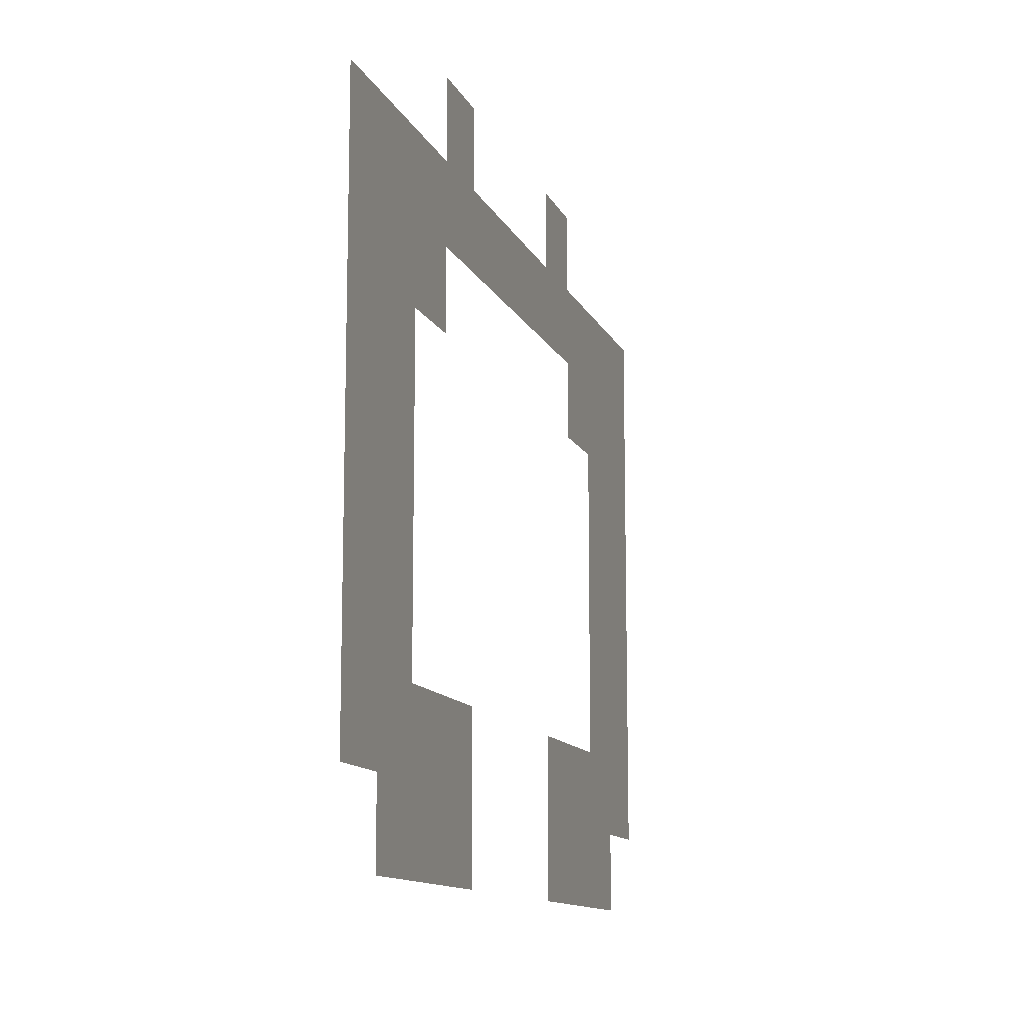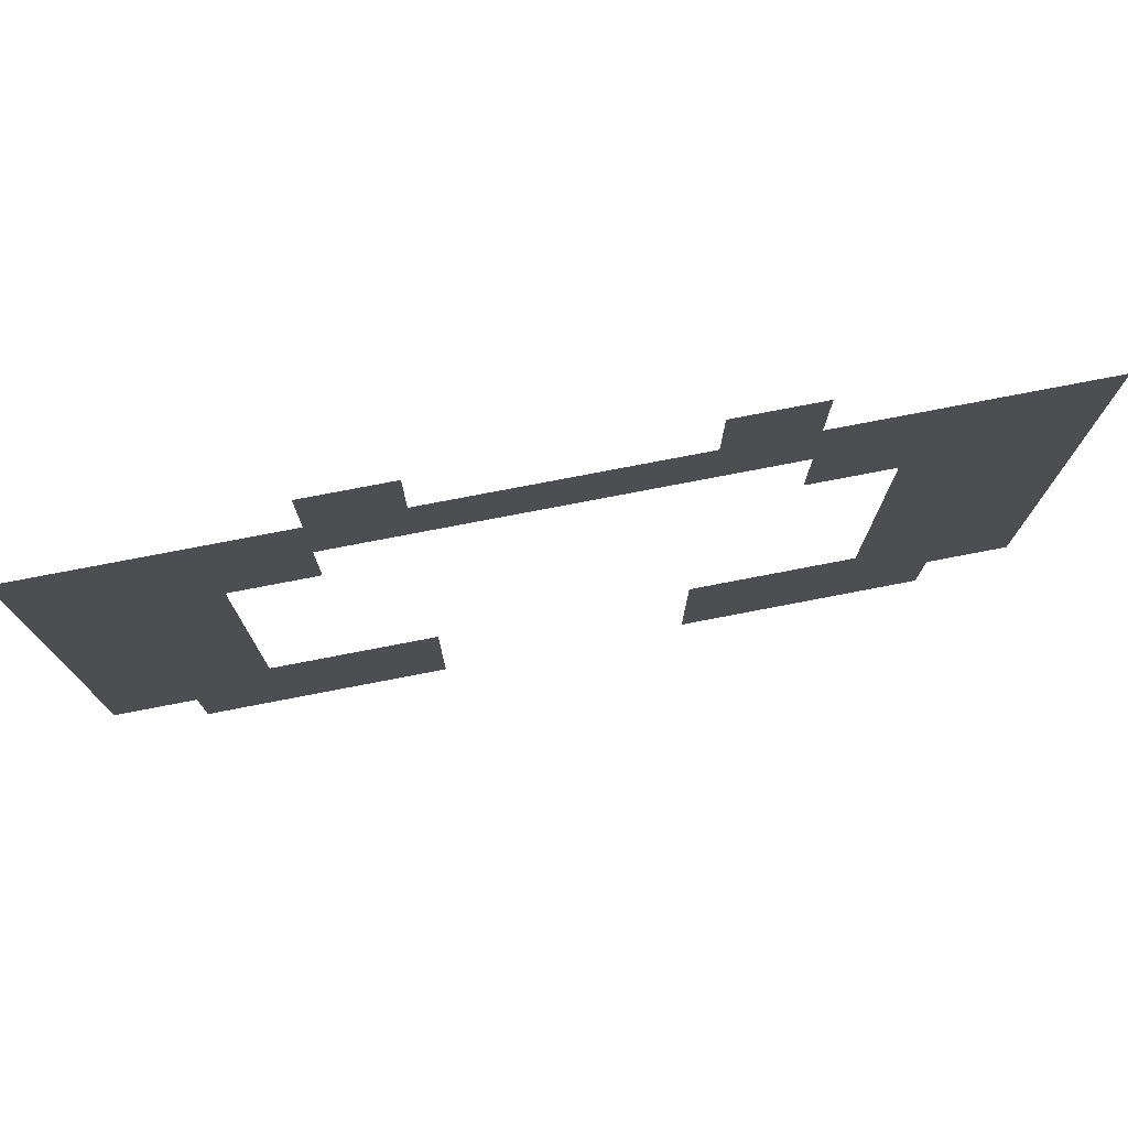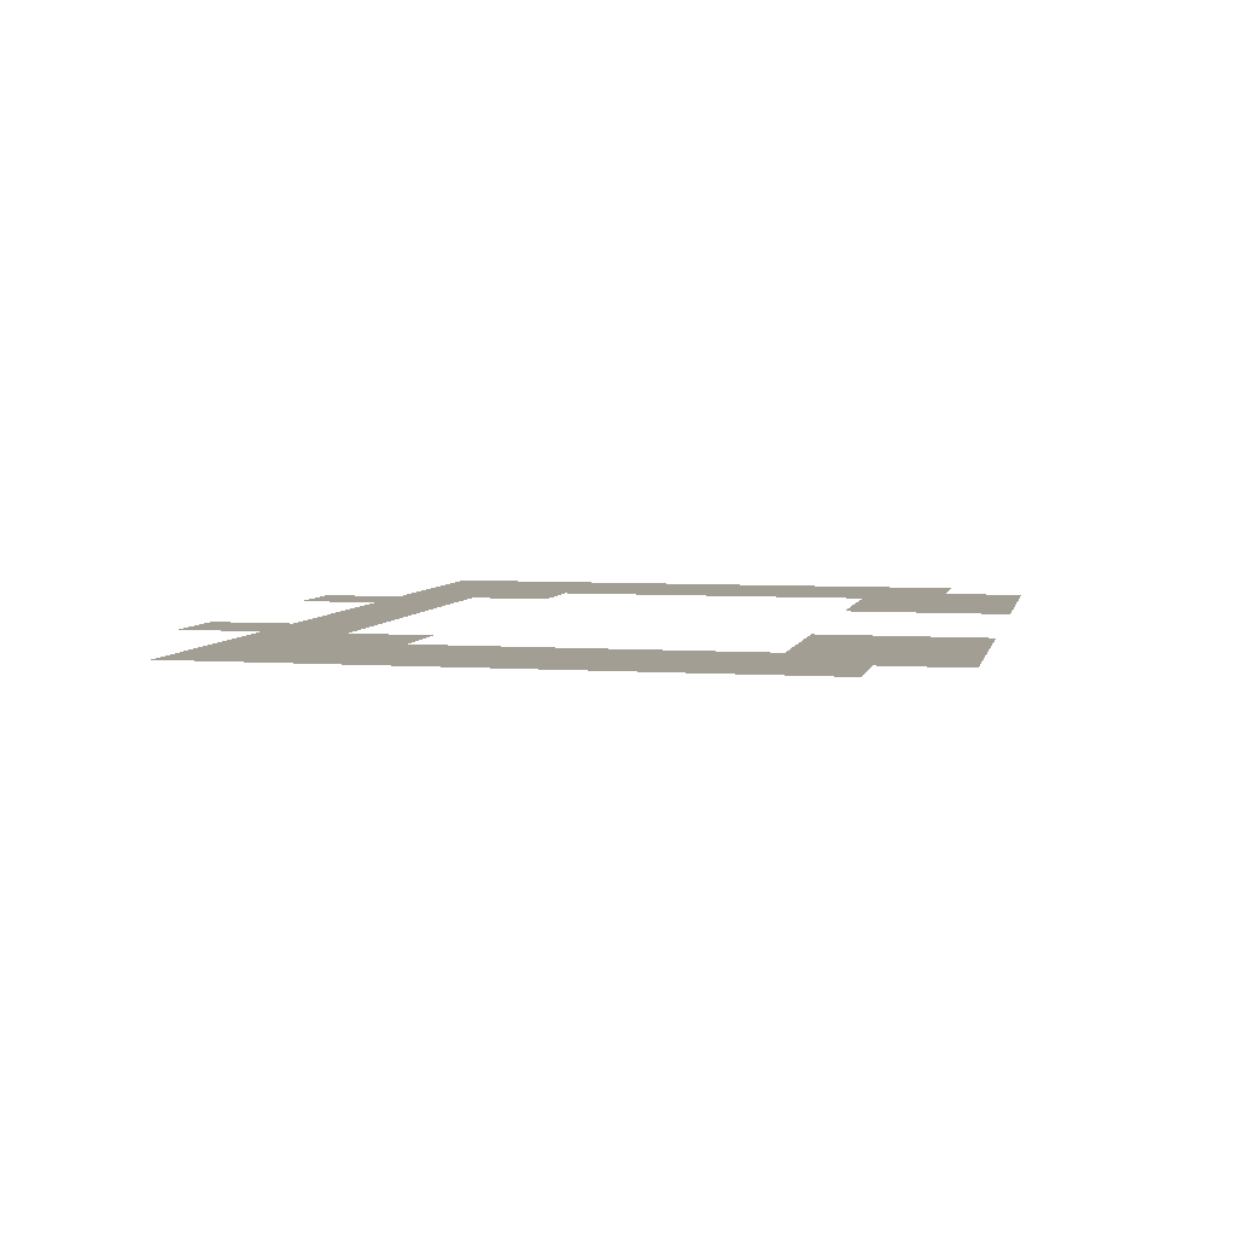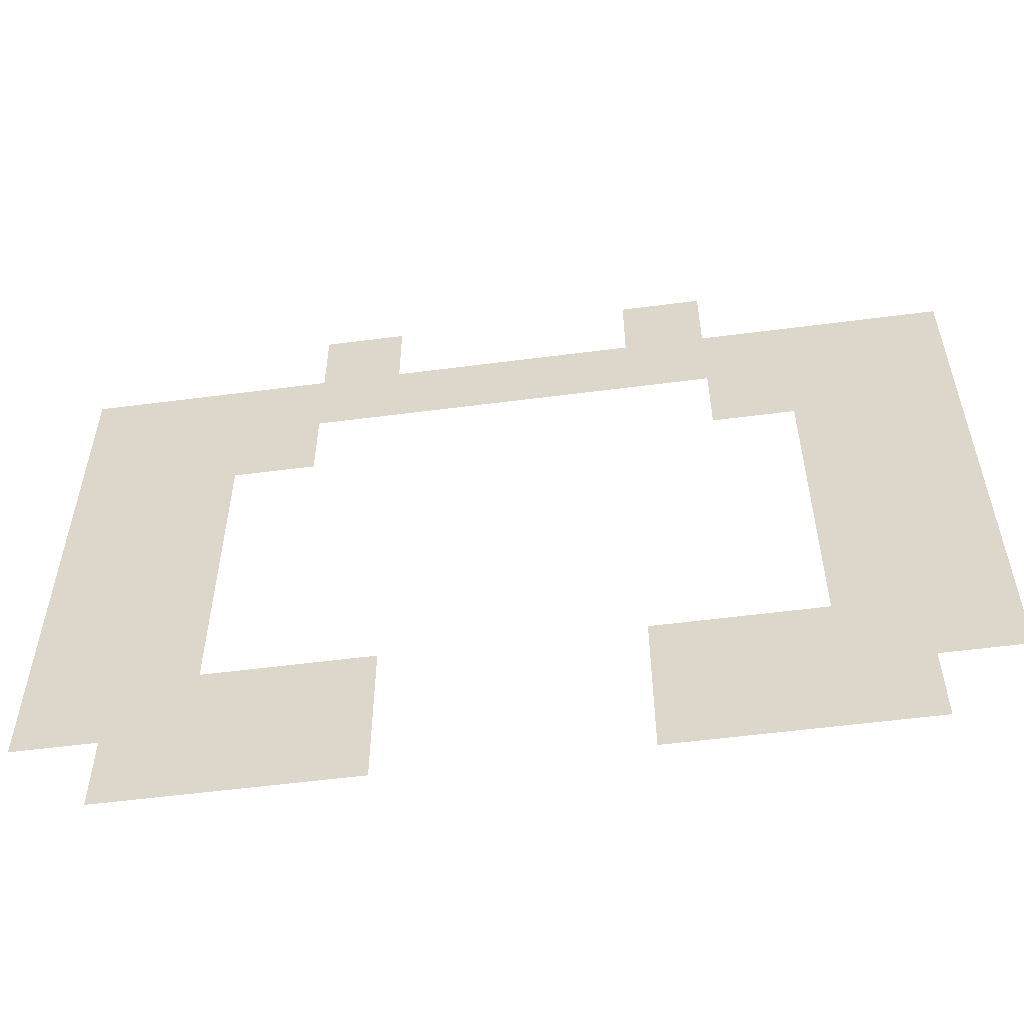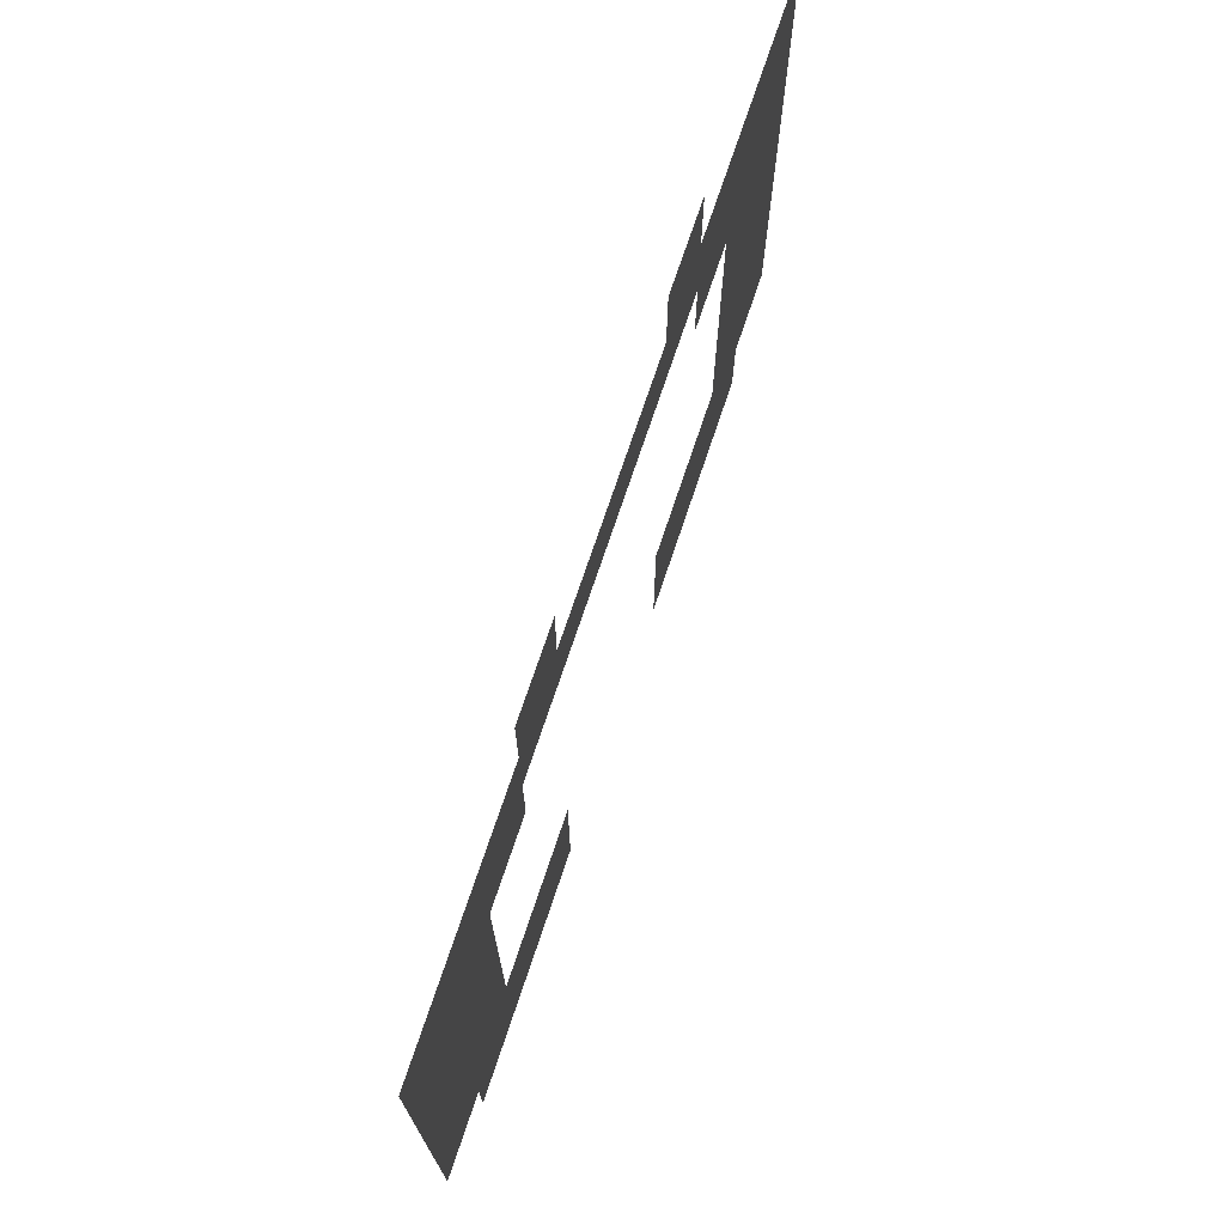
<metadata>
{"format":"obj","ext":"obj","renderer":"f3d","projection":"perspective","resolution":1024,"background":"white","views":[{"elev":-12.0,"azim":107.0,"up":"+Y"},{"elev":76.7,"azim":169.1,"up":"+Y"},{"elev":5.1,"azim":-77.6,"up":"+Z"},{"elev":-55.5,"azim":-172.2,"up":"+Y"},{"elev":72.8,"azim":-71.5,"up":"+Y"}]}
</metadata>
<code>
v -144 -32 0
v -145 -32 0
v -145 -31 0
v -144 -31 0
v -140 -32 0
v -141 -32 0
v -141 -31 0
v -140 -31 0
v -147 -33 0
v -148 -33 0
v -148 -32 0
v -147 -32 0
v -146 -33 0
v -147 -33 0
v -147 -32 0
v -146 -32 0
v -145 -33 0
v -146 -33 0
v -146 -32 0
v -145 -32 0
v -144 -33 0
v -145 -33 0
v -145 -32 0
v -144 -32 0
v -143 -33 0
v -144 -33 0
v -144 -32 0
v -143 -32 0
v -142 -33 0
v -143 -33 0
v -143 -32 0
v -142 -32 0
v -141 -33 0
v -142 -33 0
v -142 -32 0
v -141 -32 0
v -140 -33 0
v -141 -33 0
v -141 -32 0
v -140 -32 0
v -139 -33 0
v -140 -33 0
v -140 -32 0
v -139 -32 0
v -138 -33 0
v -139 -33 0
v -139 -32 0
v -138 -32 0
v -137 -33 0
v -138 -33 0
v -138 -32 0
v -137 -32 0
v -147 -34 0
v -148 -34 0
v -148 -33 0
v -147 -33 0
v -146 -34 0
v -147 -34 0
v -147 -33 0
v -146 -33 0
v -145 -34 0
v -146 -34 0
v -146 -33 0
v -145 -33 0
v -139 -34 0
v -140 -34 0
v -140 -33 0
v -139 -33 0
v -138 -34 0
v -139 -34 0
v -139 -33 0
v -138 -33 0
v -137 -34 0
v -138 -34 0
v -138 -33 0
v -137 -33 0
v -147 -35 0
v -148 -35 0
v -148 -34 0
v -147 -34 0
v -146 -35 0
v -147 -35 0
v -147 -34 0
v -146 -34 0
v -138 -35 0
v -139 -35 0
v -139 -34 0
v -138 -34 0
v -137 -35 0
v -138 -35 0
v -138 -34 0
v -137 -34 0
v -147 -36 0
v -148 -36 0
v -148 -35 0
v -147 -35 0
v -146 -36 0
v -147 -36 0
v -147 -35 0
v -146 -35 0
v -138 -36 0
v -139 -36 0
v -139 -35 0
v -138 -35 0
v -137 -36 0
v -138 -36 0
v -138 -35 0
v -137 -35 0
v -147 -37 0
v -148 -37 0
v -148 -36 0
v -147 -36 0
v -146 -37 0
v -147 -37 0
v -147 -36 0
v -146 -36 0
v -138 -37 0
v -139 -37 0
v -139 -36 0
v -138 -36 0
v -137 -37 0
v -138 -37 0
v -138 -36 0
v -137 -36 0
v -147 -38 0
v -148 -38 0
v -148 -37 0
v -147 -37 0
v -146 -38 0
v -147 -38 0
v -147 -37 0
v -146 -37 0
v -138 -38 0
v -139 -38 0
v -139 -37 0
v -138 -37 0
v -137 -38 0
v -138 -38 0
v -138 -37 0
v -137 -37 0
v -147 -39 0
v -148 -39 0
v -148 -38 0
v -147 -38 0
v -146 -39 0
v -147 -39 0
v -147 -38 0
v -146 -38 0
v -145 -39 0
v -146 -39 0
v -146 -38 0
v -145 -38 0
v -144 -39 0
v -145 -39 0
v -145 -38 0
v -144 -38 0
v -140 -39 0
v -141 -39 0
v -141 -38 0
v -140 -38 0
v -139 -39 0
v -140 -39 0
v -140 -38 0
v -139 -38 0
v -138 -39 0
v -139 -39 0
v -139 -38 0
v -138 -38 0
v -137 -39 0
v -138 -39 0
v -138 -38 0
v -137 -38 0
v -146 -40 0
v -147 -40 0
v -147 -39 0
v -146 -39 0
v -145 -40 0
v -146 -40 0
v -146 -39 0
v -145 -39 0
v -144 -40 0
v -145 -40 0
v -145 -39 0
v -144 -39 0
v -140 -40 0
v -141 -40 0
v -141 -39 0
v -140 -39 0
v -139 -40 0
v -140 -40 0
v -140 -39 0
v -139 -39 0
v -138 -40 0
v -139 -40 0
v -139 -39 0
v -138 -39 0
g NewAstralaWoodsWest_mesh_0072
f 1 2 3 4
f 5 6 7 8
f 9 10 11 12
f 13 14 15 16
f 17 18 19 20
f 21 22 23 24
f 25 26 27 28
f 29 30 31 32
f 33 34 35 36
f 37 38 39 40
f 41 42 43 44
f 45 46 47 48
f 49 50 51 52
f 53 54 55 56
f 57 58 59 60
f 61 62 63 64
f 65 66 67 68
f 69 70 71 72
f 73 74 75 76
f 77 78 79 80
f 81 82 83 84
f 85 86 87 88
f 89 90 91 92
f 93 94 95 96
f 97 98 99 100
f 101 102 103 104
f 105 106 107 108
f 109 110 111 112
f 113 114 115 116
f 117 118 119 120
f 121 122 123 124
f 125 126 127 128
f 129 130 131 132
f 133 134 135 136
f 137 138 139 140
f 141 142 143 144
f 145 146 147 148
f 149 150 151 152
f 153 154 155 156
f 157 158 159 160
f 161 162 163 164
f 165 166 167 168
f 169 170 171 172
f 173 174 175 176
f 177 178 179 180
f 181 182 183 184
f 185 186 187 188
f 189 190 191 192
f 193 194 195 196

</code>
